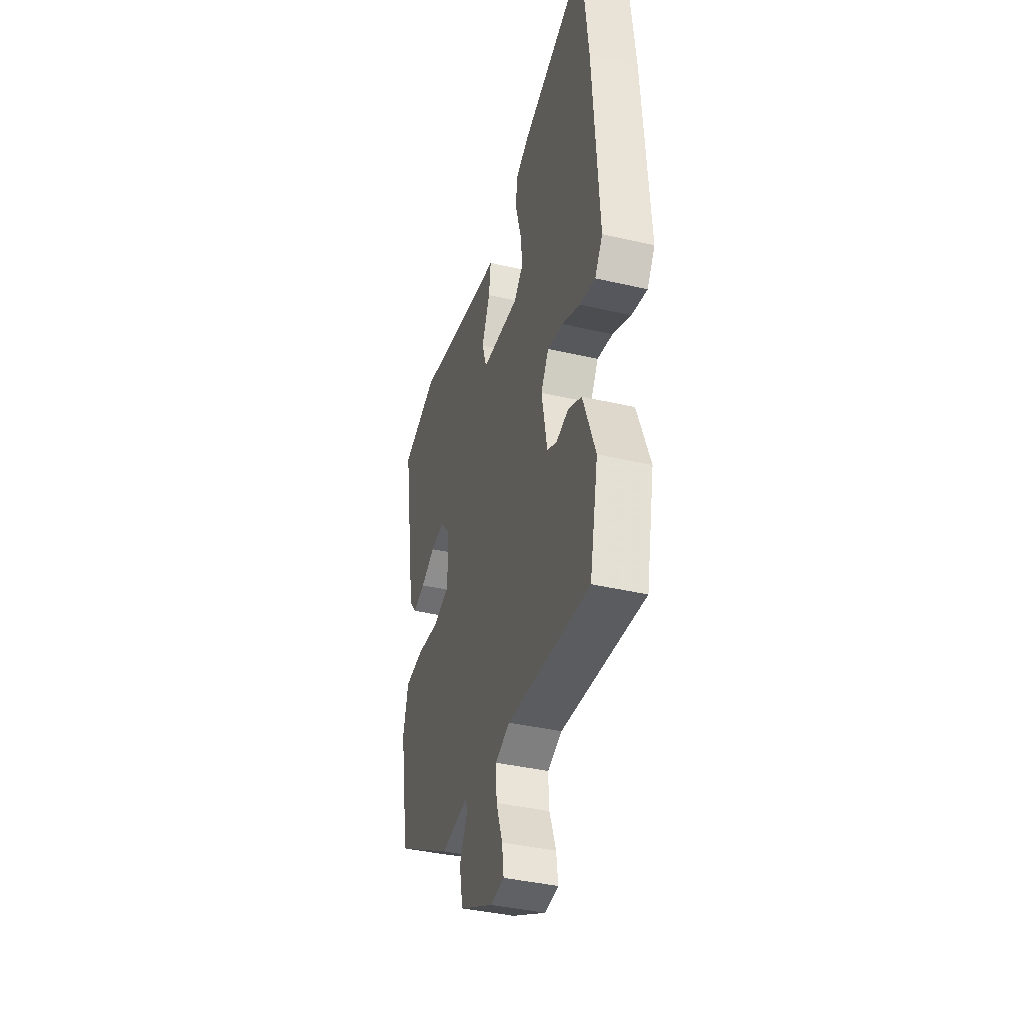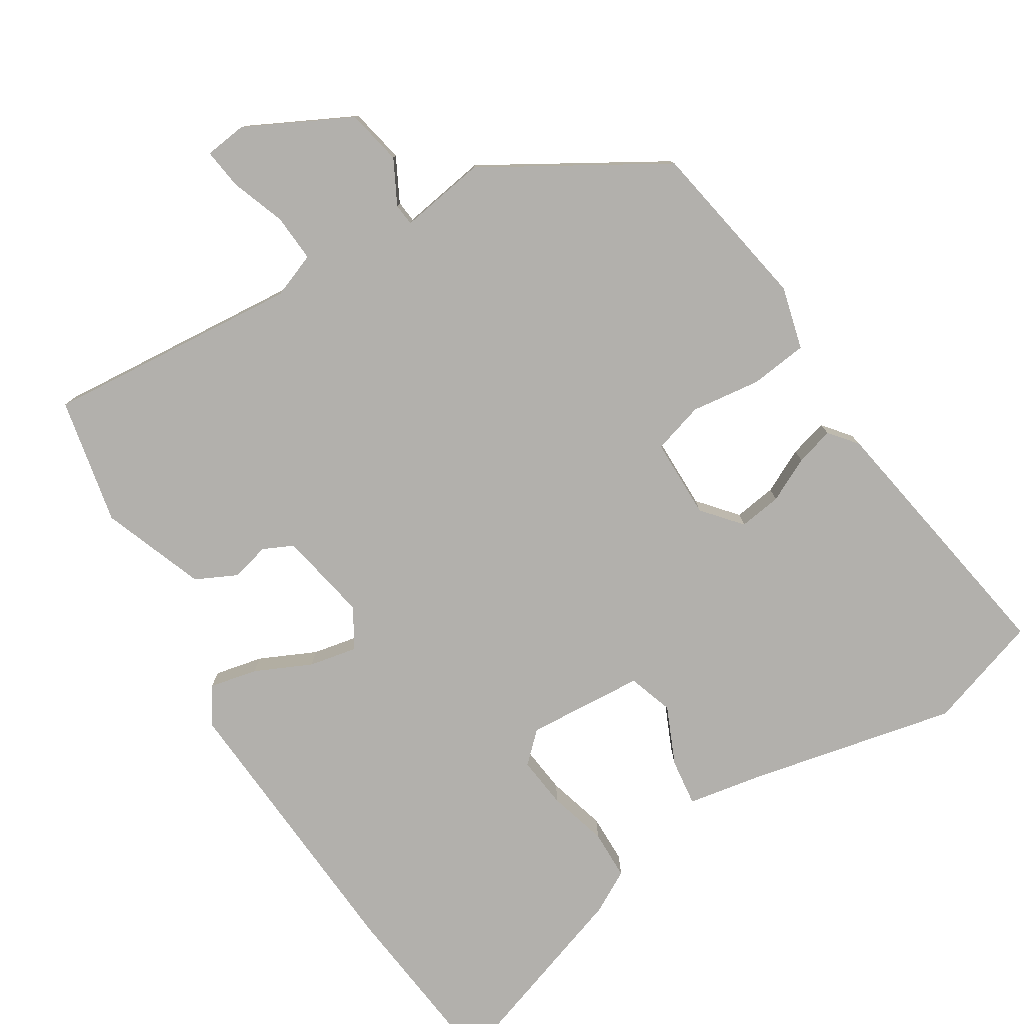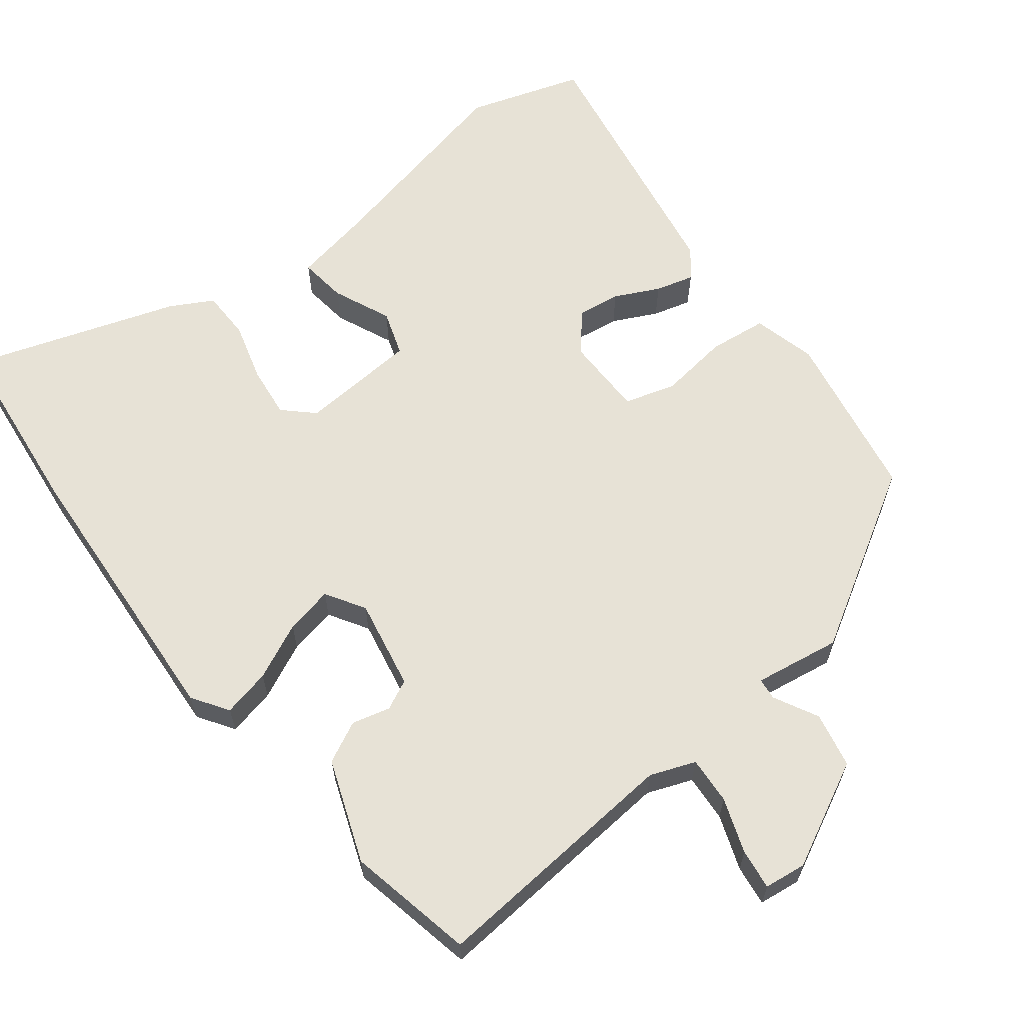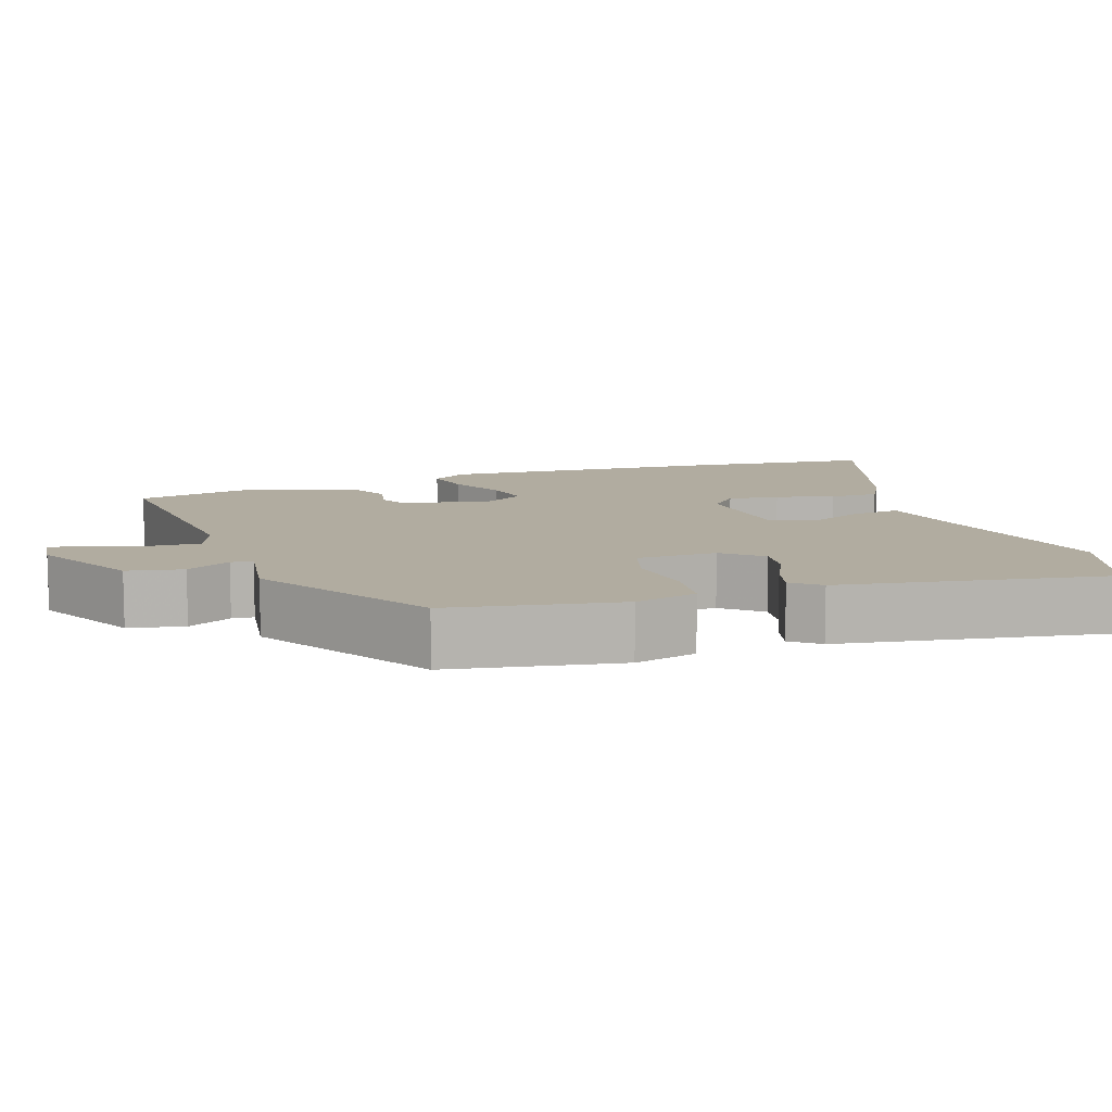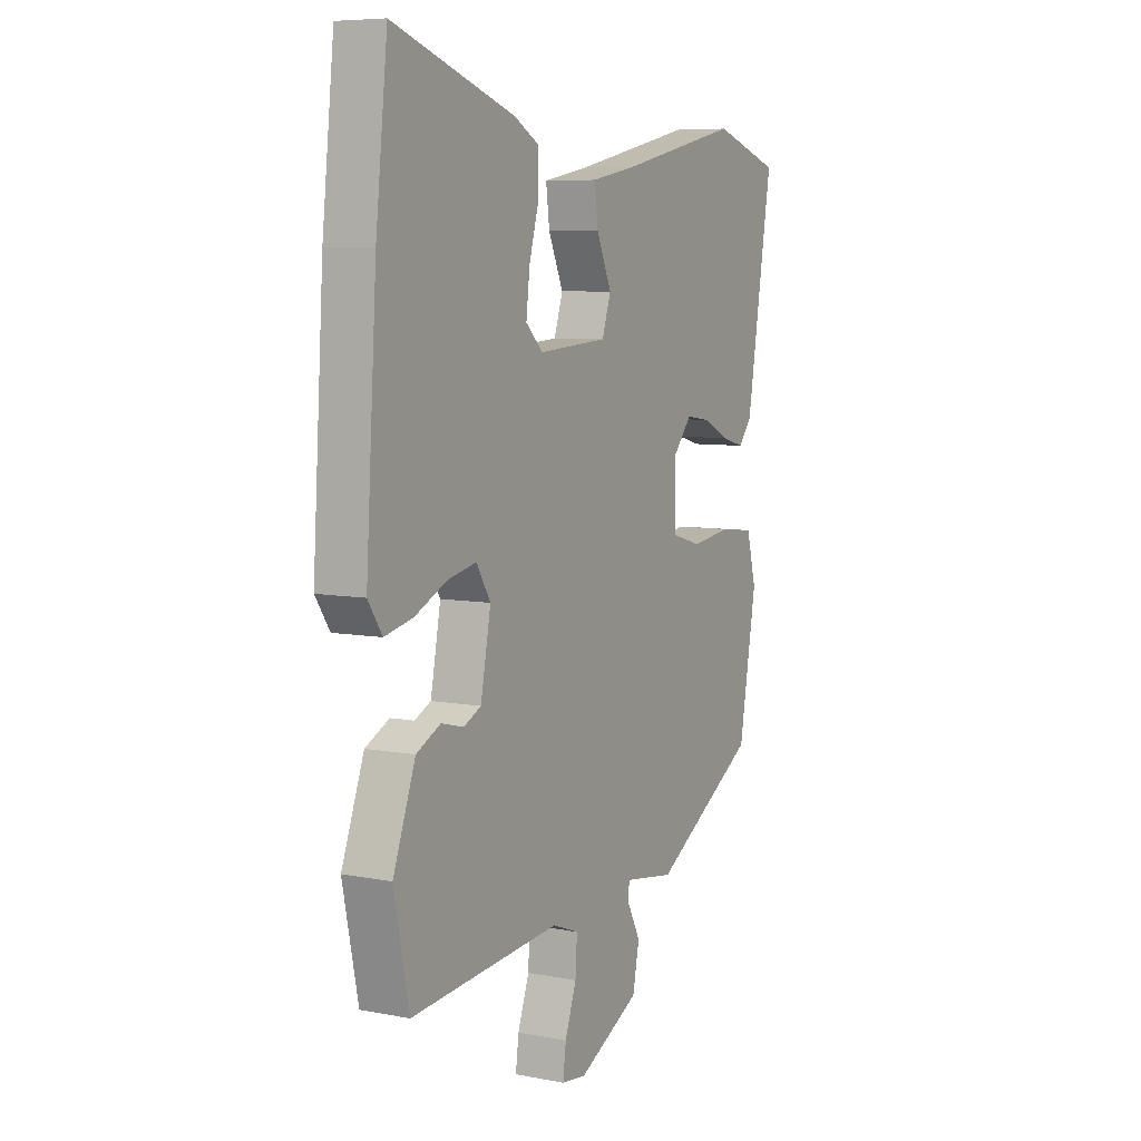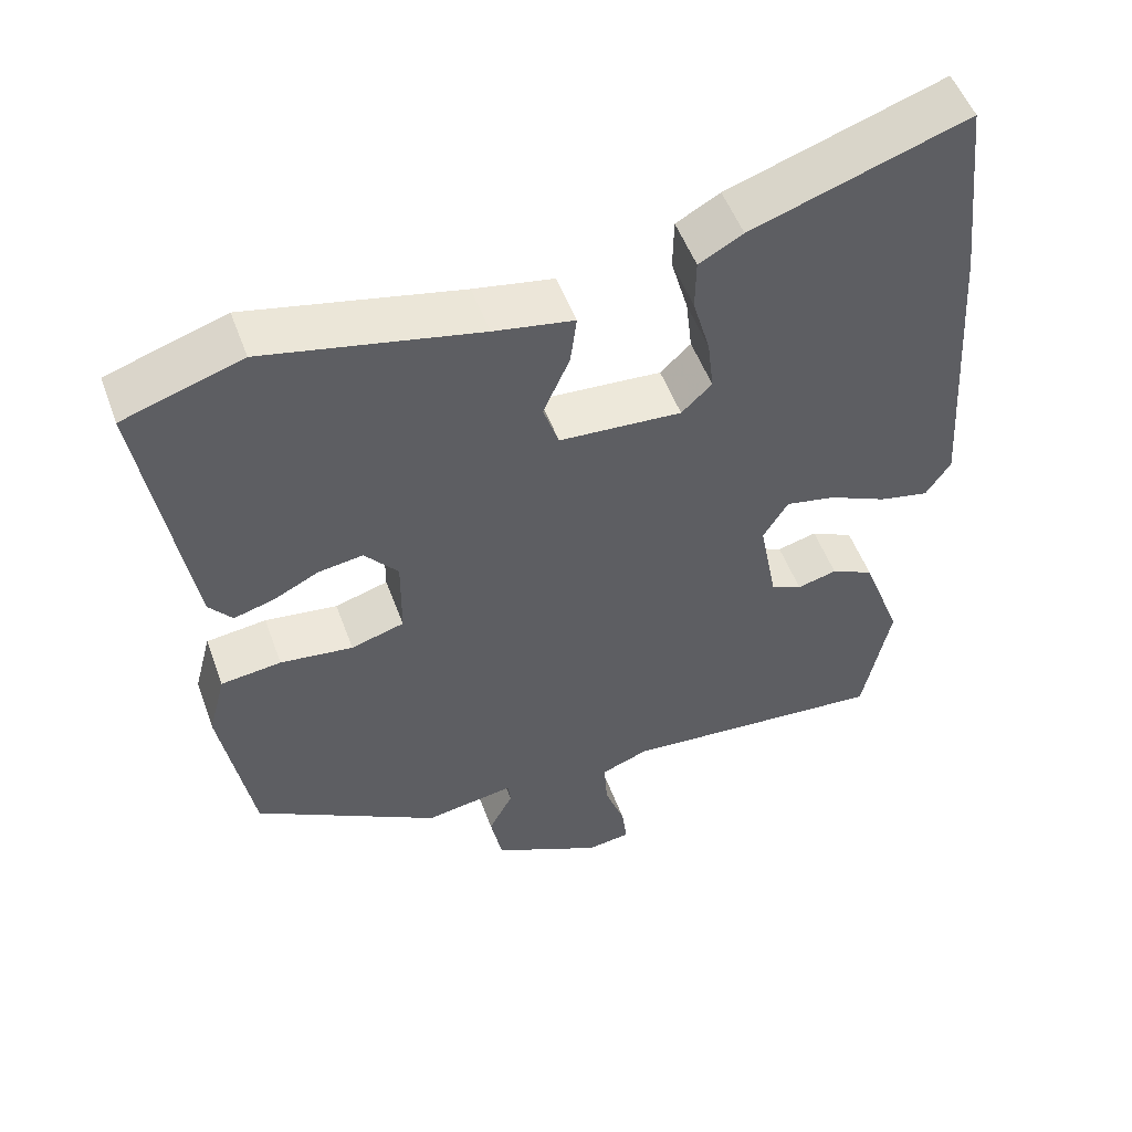
<metadata>
{"format":"obj","ext":"obj","renderer":"f3d","projection":"perspective","resolution":1024,"background":"white","views":[{"elev":-39.3,"azim":73.8,"up":"+Z"},{"elev":-78.8,"azim":-148.1,"up":"+Y"},{"elev":63.2,"azim":142.2,"up":"+Y"},{"elev":10.1,"azim":-109.0,"up":"+Y"},{"elev":7.2,"azim":118.7,"up":"+Z"},{"elev":52.2,"azim":-19.9,"up":"+Z"}]}
</metadata>
<code>
v -0.521 0.07 0.493
v -0.369 0.07 0.542
v -0.094 0.07 0.482
v 0.009 0.07 0.463
v 0.001 0.07 0.4
v -0.033 0.07 0.323
v -0.013 0.07 0.263
v 0.144 0.07 0.252
v 0.183 0.07 0.289
v 0.175 0.07 0.358
v 0.153 0.07 0.436
v 0.154 0.07 0.502
v 0.21 0.07 0.533
v 0.486 0.07 0.625
v 0.513 0.07 0.379
v 0.538 0.07 -0.003
v 0.506 0.07 -0.051
v 0.442 0.07 -0.037
v 0.367 0.07 -0.002
v 0.303 0.07 0.011
v 0.271 0.07 -0.041
v 0.294 0.07 -0.162
v 0.334 0.07 -0.181
v 0.385 0.07 -0.168
v 0.44 0.07 -0.195
v 0.491 0.07 -0.332
v 0.456 0.07 -0.501
v 0.115 0.07 -0.472
v 0.055 0.07 -0.495
v 0.059 0.07 -0.558
v 0.085 0.07 -0.631
v 0.092 0.07 -0.685
v 0.036 0.07 -0.692
v -0.104 0.07 -0.621
v -0.119 0.07 -0.547
v -0.088 0.07 -0.488
v -0.091 0.07 -0.459
v -0.206 0.07 -0.477
v -0.443 0.07 -0.336
v -0.483 0.07 -0.109
v -0.461 0.07 -0.025
v -0.384 0.07 -0.016
v -0.291 0.07 -0.028
v -0.223 0.07 -0.008
v -0.222 0.07 0.099
v -0.265 0.07 0.15
v -0.322 0.07 0.142
v -0.381 0.07 0.113
v -0.432 0.07 0.099
v -0.462 0.07 0.136
v -0.521 0 0.493
v -0.369 0 0.542
v -0.094 0 0.482
v 0.009 0 0.463
v 0.001 0 0.4
v -0.033 0 0.323
v -0.013 0 0.263
v 0.144 0 0.252
v 0.183 0 0.289
v 0.175 0 0.358
v 0.153 0 0.436
v 0.154 0 0.502
v 0.21 0 0.533
v 0.486 0 0.625
v 0.513 0 0.379
v 0.538 0 -0.003
v 0.506 0 -0.051
v 0.442 0 -0.037
v 0.367 0 -0.002
v 0.303 0 0.011
v 0.271 0 -0.041
v 0.294 0 -0.162
v 0.334 0 -0.181
v 0.385 0 -0.168
v 0.44 0 -0.195
v 0.491 0 -0.332
v 0.456 0 -0.501
v 0.115 0 -0.472
v 0.055 0 -0.495
v 0.059 0 -0.558
v 0.085 0 -0.631
v 0.092 0 -0.685
v 0.036 0 -0.692
v -0.104 0 -0.621
v -0.119 0 -0.547
v -0.088 0 -0.488
v -0.091 0 -0.459
v -0.206 0 -0.477
v -0.443 0 -0.336
v -0.483 0 -0.109
v -0.461 0 -0.025
v -0.384 0 -0.016
v -0.291 0 -0.028
v -0.223 0 -0.008
v -0.222 0 0.099
v -0.265 0 0.15
v -0.322 0 0.142
v -0.381 0 0.113
v -0.432 0 0.099
v -0.462 0 0.136
f 47 48 49 50
f 46 47 50 1
f 45 46 1 2
f 40 41 42 43
f 40 43 44
f 37 38 39 40
f 37 40 44
f 33 34 35 36
f 33 36 37
f 30 31 32 33
f 29 30 33 37
f 28 29 37 44
f 23 24 25 26
f 22 23 26 27
f 16 17 18 19
f 16 19 20
f 15 16 20
f 14 15 20 21
f 10 11 12 13
f 9 10 13 14
f 3 4 5 6
f 45 2 3 6
f 45 6 7
f 44 45 7 8
f 22 27 28 44
f 21 22 44 8
f 9 14 21
f 8 9 21
f 100 99 98 97
f 51 100 97 96
f 52 51 96 95
f 93 92 91 90
f 94 93 90
f 90 89 88 87
f 94 90 87
f 86 85 84 83
f 87 86 83
f 83 82 81 80
f 87 83 80 79
f 94 87 79 78
f 76 75 74 73
f 77 76 73 72
f 69 68 67 66
f 70 69 66
f 70 66 65
f 71 70 65 64
f 63 62 61 60
f 64 63 60 59
f 56 55 54 53
f 56 53 52 95
f 57 56 95
f 58 57 95 94
f 94 78 77 72
f 58 94 72 71
f 71 64 59
f 71 59 58
f 1 51 52 2
f 2 52 53 3
f 3 53 54 4
f 4 54 55 5
f 5 55 56 6
f 6 56 57 7
f 7 57 58 8
f 8 58 59 9
f 9 59 60 10
f 10 60 61 11
f 11 61 62 12
f 12 62 63 13
f 13 63 64 14
f 14 64 65 15
f 15 65 66 16
f 16 66 67 17
f 17 67 68 18
f 18 68 69 19
f 19 69 70 20
f 20 70 71 21
f 21 71 72 22
f 22 72 73 23
f 23 73 74 24
f 24 74 75 25
f 25 75 76 26
f 26 76 77 27
f 27 77 78 28
f 28 78 79 29
f 29 79 80 30
f 30 80 81 31
f 31 81 82 32
f 32 82 83 33
f 33 83 84 34
f 34 84 85 35
f 35 85 86 36
f 36 86 87 37
f 37 87 88 38
f 38 88 89 39
f 39 89 90 40
f 40 90 91 41
f 41 91 92 42
f 42 92 93 43
f 43 93 94 44
f 44 94 95 45
f 45 95 96 46
f 46 96 97 47
f 47 97 98 48
f 48 98 99 49
f 49 99 100 50
f 50 100 51 1

</code>
